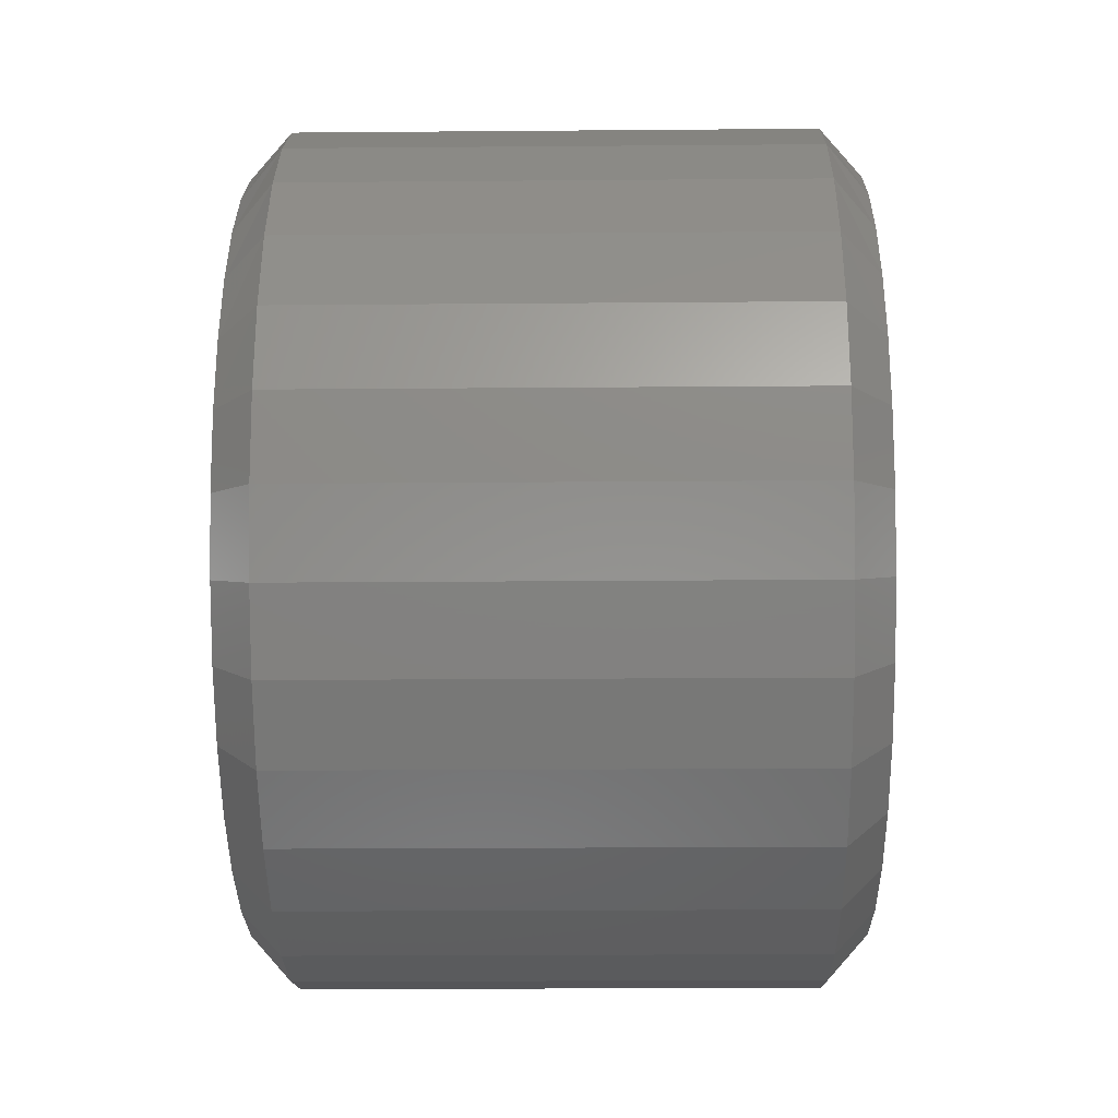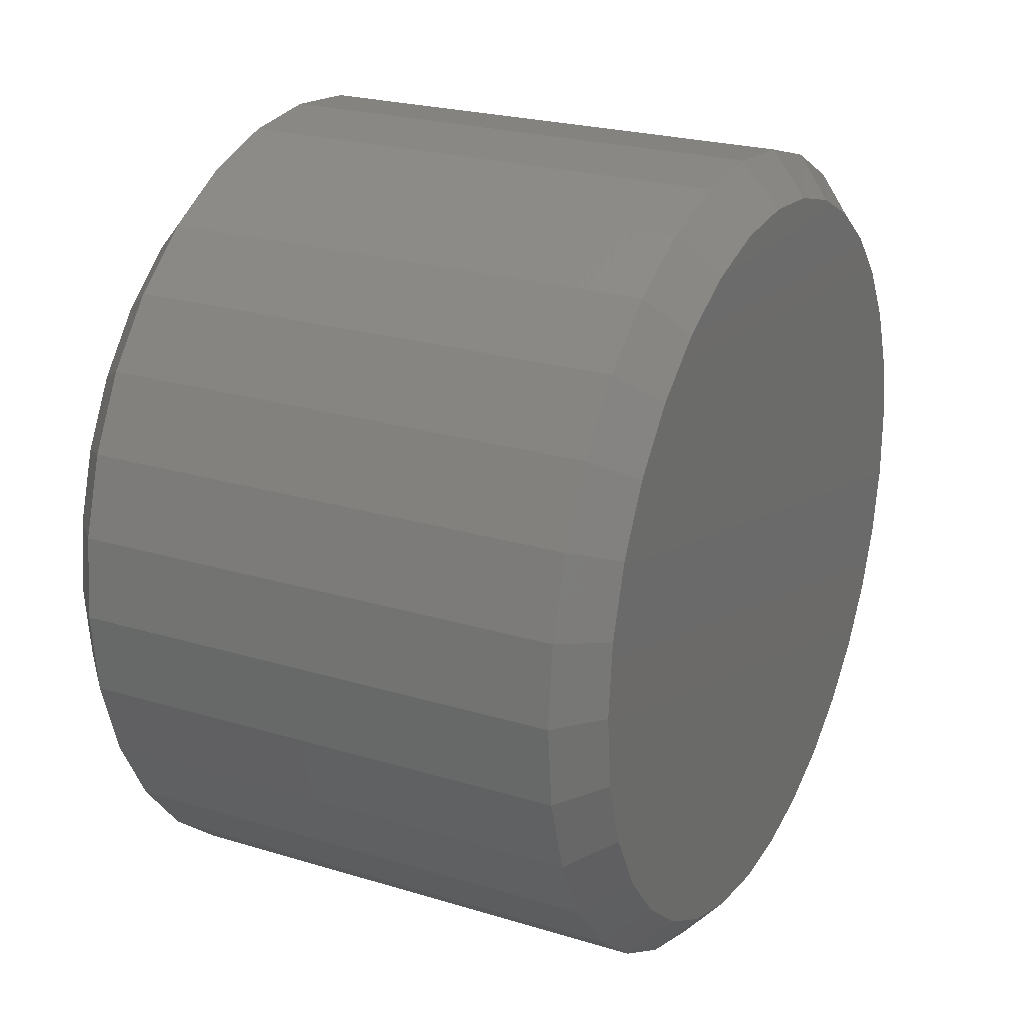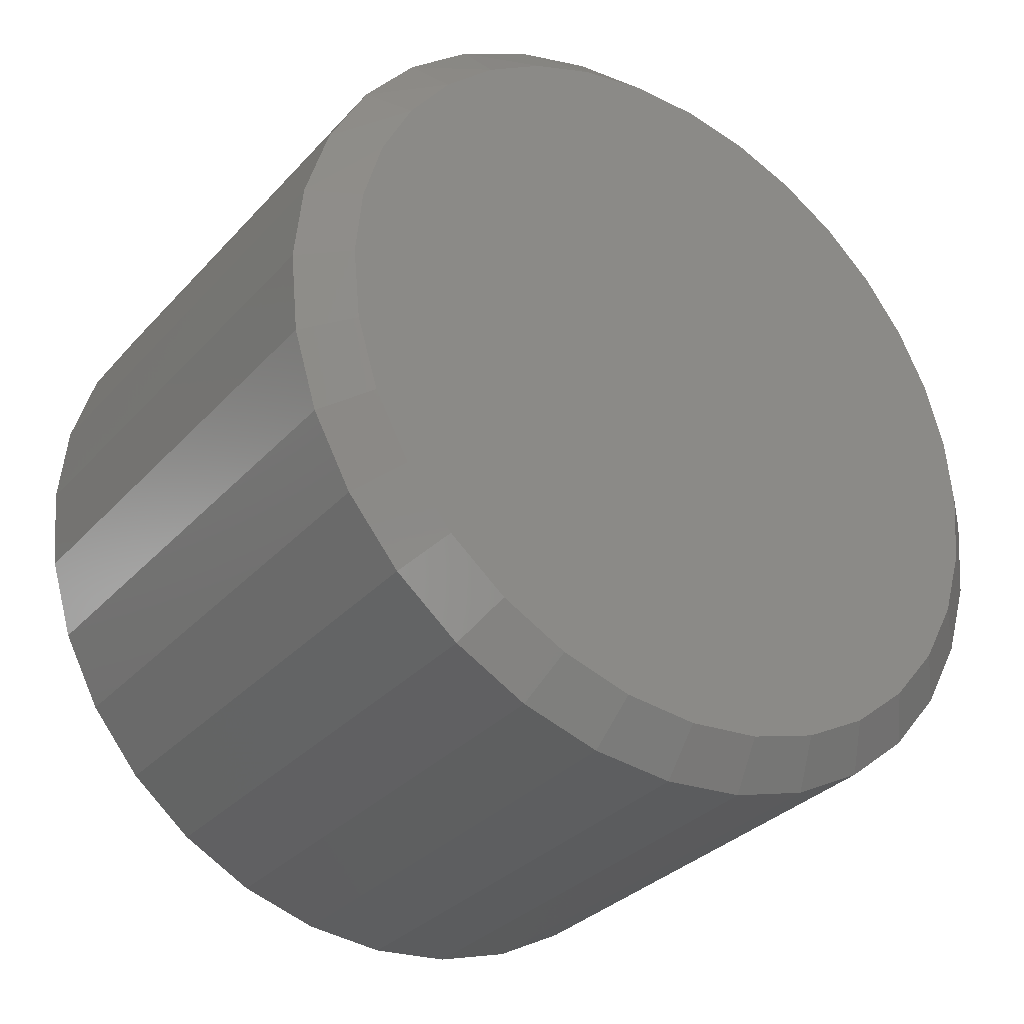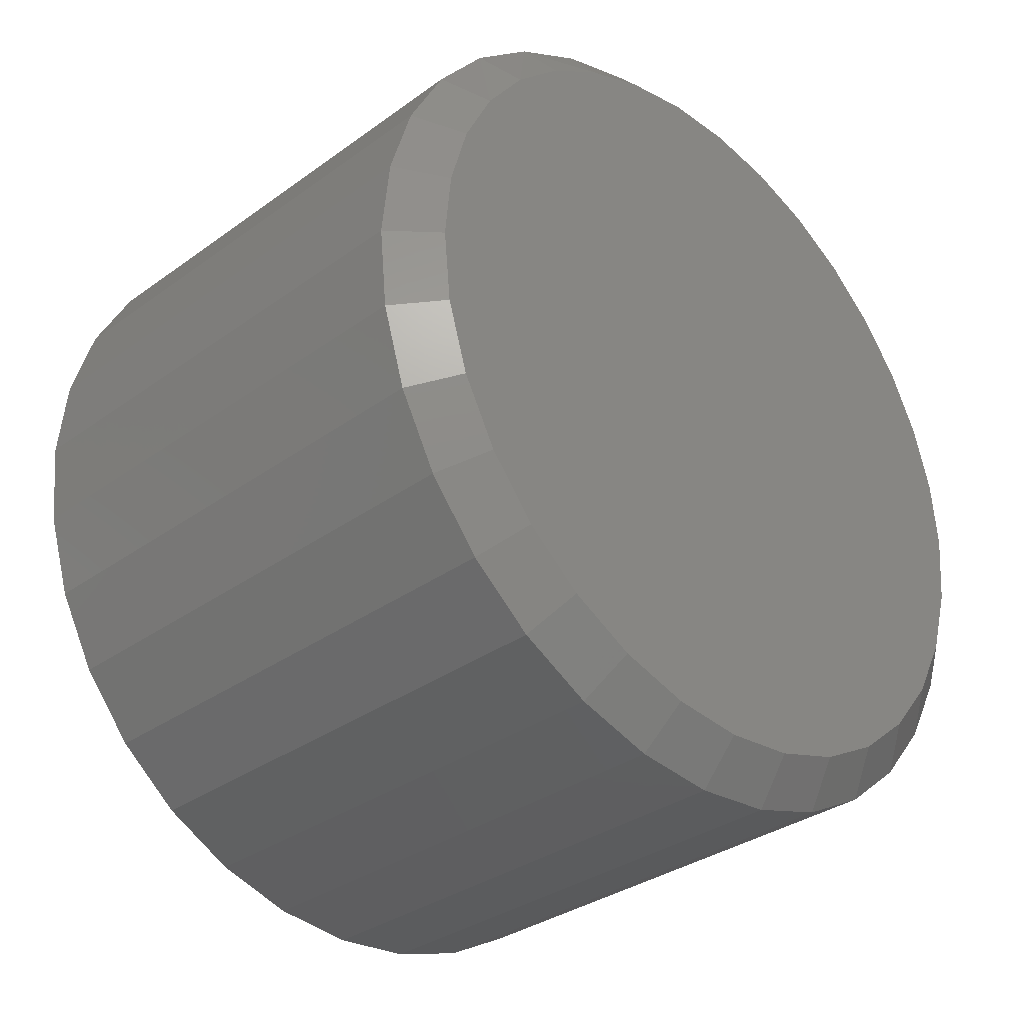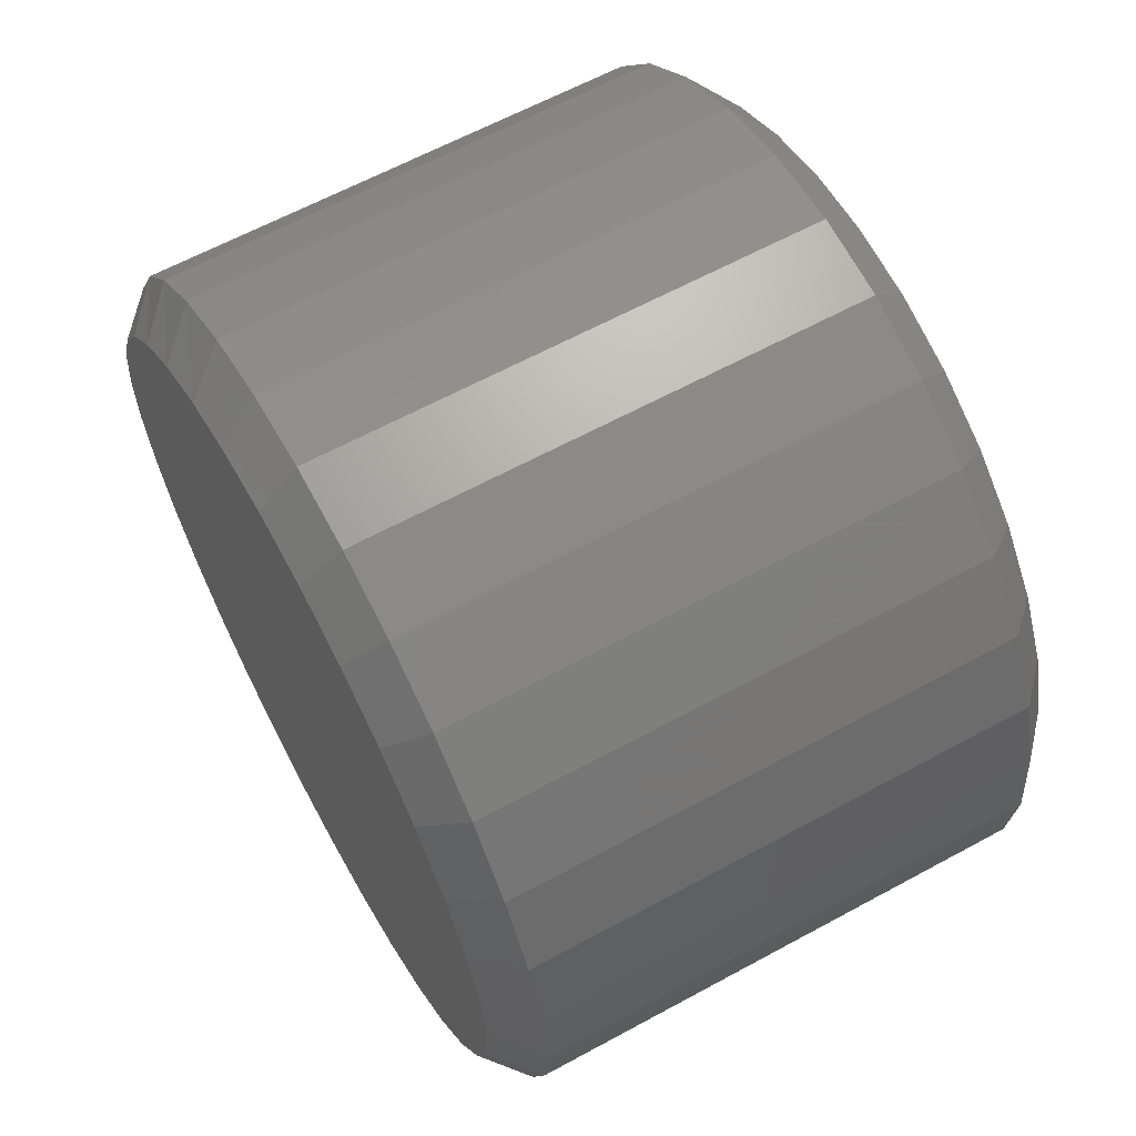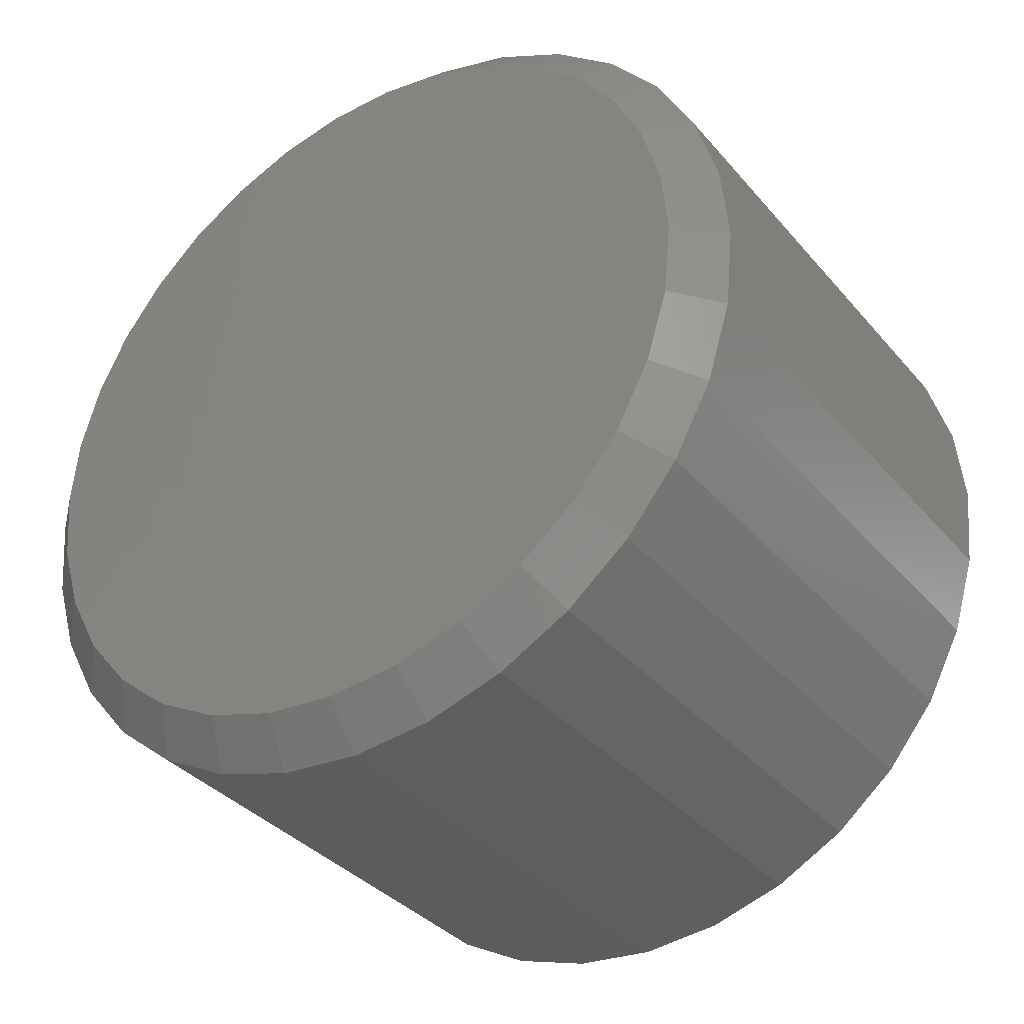
<metadata>
{"format":"stl","ext":"stl","renderer":"f3d","projection":"perspective","resolution":1024,"background":"white","views":[{"elev":-20.0,"azim":-179.1,"up":"+Z"},{"elev":23.5,"azim":-152.9,"up":"+Y"},{"elev":-32.1,"azim":55.3,"up":"+Z"},{"elev":-32.8,"azim":-135.0,"up":"+Z"},{"elev":63.1,"azim":151.2,"up":"+Y"},{"elev":-35.6,"azim":-55.4,"up":"+Z"}]}
</metadata>
<code>
# stl→obj: 130 verts, 256 faces
v -0.4531 0.7658 -2.784e-16
v 0.4531 0.7658 -2.784e-16
v -0.4531 0.7512 -0.1479
v 0.4531 0.7512 -0.1479
v -0.4531 0.7081 -0.29
v 0.4531 0.7081 -0.29
v -0.4531 0.6381 -0.4211
v 0.4531 0.6381 -0.4211
v -0.4531 0.5438 -0.5359
v 0.4531 0.5438 -0.5359
v -0.4531 0.429 -0.6302
v 0.4531 0.429 -0.6302
v -0.4531 0.2979 -0.7002
v 0.4531 0.2979 -0.7002
v -0.4531 0.1558 -0.7433
v 0.4531 0.1558 -0.7433
v -0.4531 0.007895 -0.7579
v 0.4531 0.007895 -0.7579
v -0.4531 -0.14 -0.7433
v 0.4531 -0.14 -0.7433
v -0.4531 -0.2821 -0.7002
v 0.4531 -0.2821 -0.7002
v -0.4531 -0.4132 -0.6302
v 0.4531 -0.4132 -0.6302
v -0.4531 -0.528 -0.5359
v 0.4531 -0.528 -0.5359
v -0.4531 -0.6223 -0.4211
v 0.4531 -0.6223 -0.4211
v -0.4531 -0.6923 -0.29
v 0.4531 -0.6923 -0.29
v -0.4531 -0.7354 -0.1479
v 0.4531 -0.7354 -0.1479
v -0.4531 -0.75 9.281e-17
v 0.4531 -0.75 9.281e-17
v -0.4531 -0.7354 0.1479
v 0.4531 -0.7354 0.1479
v -0.4531 -0.6923 0.29
v 0.4531 -0.6923 0.29
v -0.4531 -0.6223 0.4211
v 0.4531 -0.6223 0.4211
v -0.4531 -0.528 0.5359
v 0.4531 -0.528 0.5359
v -0.4531 -0.4132 0.6302
v 0.4531 -0.4132 0.6302
v -0.4531 -0.2821 0.7002
v 0.4531 -0.2821 0.7002
v -0.4531 -0.14 0.7433
v 0.4531 -0.14 0.7433
v -0.4531 0.007895 0.7579
v 0.4531 0.007895 0.7579
v -0.4531 0.1558 0.7433
v 0.4531 0.1558 0.7433
v -0.4531 0.2979 0.7002
v 0.4531 0.2979 0.7002
v -0.4531 0.429 0.6302
v 0.4531 0.429 0.6302
v -0.4531 0.5438 0.5359
v 0.4531 0.5438 0.5359
v -0.4531 0.6381 0.4211
v 0.4531 0.6381 0.4211
v -0.4531 0.7081 0.29
v 0.4531 0.7081 0.29
v -0.4531 0.7512 0.1479
v 0.4531 0.7512 0.1479
v 0.5234 0.07062 0.6769
v 0.5234 -0.05483 0.6769
v 0.5234 0.1939 0.6538
v 0.5234 -0.1781 0.6538
v 0.5234 0.3109 0.6085
v 0.5234 -0.2951 0.6085
v 0.5234 0.4175 0.5425
v 0.5234 -0.4018 0.5425
v 0.5234 0.5103 0.458
v 0.5234 -0.4945 0.458
v 0.5234 0.5858 0.3579
v 0.5234 -0.5701 0.3579
v 0.5234 0.6418 0.2456
v 0.5234 -0.626 0.2456
v 0.5234 0.6761 0.1249
v 0.5234 -0.6603 0.1249
v 0.5234 0.6877 -1.784e-16
v 0.5234 -0.6719 -4.762e-07
v 0.5234 0.6746 -0.1326
v 0.5234 -0.6588 -0.1326
v 0.5234 0.6359 -0.2601
v 0.5234 -0.6201 -0.2601
v 0.5234 0.5731 -0.3777
v 0.5234 -0.5573 -0.3777
v 0.5234 0.4886 -0.4807
v 0.5234 -0.4728 -0.4807
v 0.5234 0.3856 -0.5652
v 0.5234 -0.3698 -0.5652
v 0.5234 0.268 -0.628
v 0.5234 -0.2522 -0.628
v 0.5234 0.1405 -0.6667
v 0.5234 -0.1247 -0.6667
v 0.5234 0.007895 -0.6798
v -0.5234 0.007895 -0.6798
v -0.5234 -0.1247 -0.6667
v -0.5234 0.1405 -0.6667
v -0.5234 -0.2522 -0.628
v -0.5234 0.268 -0.628
v -0.5234 -0.3698 -0.5652
v -0.5234 0.3856 -0.5652
v -0.5234 -0.4728 -0.4807
v -0.5234 0.4886 -0.4807
v -0.5234 -0.5573 -0.3777
v -0.5234 0.5731 -0.3777
v -0.5234 -0.6201 -0.2601
v -0.5234 0.6359 -0.2601
v -0.5234 -0.6588 -0.1326
v -0.5234 0.6746 -0.1326
v -0.5234 -0.6719 -4.762e-07
v -0.5234 0.6877 -1.784e-16
v -0.5234 -0.6603 0.1249
v -0.5234 0.6761 0.1249
v -0.5234 -0.626 0.2456
v -0.5234 0.6418 0.2456
v -0.5234 -0.5701 0.3579
v -0.5234 0.5858 0.3579
v -0.5234 -0.4945 0.458
v -0.5234 0.5103 0.458
v -0.5234 -0.4018 0.5425
v -0.5234 0.4175 0.5425
v -0.5234 -0.2951 0.6085
v -0.5234 0.3109 0.6085
v -0.5234 -0.1781 0.6538
v -0.5234 0.1939 0.6538
v -0.5234 -0.05483 0.6769
v -0.5234 0.07062 0.6769
f 1 2 3
f 3 2 4
f 3 4 5
f 5 4 6
f 5 6 7
f 7 6 8
f 7 8 9
f 9 8 10
f 9 10 11
f 11 10 12
f 11 12 13
f 13 12 14
f 13 14 15
f 15 14 16
f 15 16 17
f 17 16 18
f 17 18 19
f 19 18 20
f 19 20 21
f 21 20 22
f 21 22 23
f 23 22 24
f 23 24 25
f 25 24 26
f 25 26 27
f 27 26 28
f 27 28 29
f 29 28 30
f 29 30 31
f 31 30 32
f 31 32 33
f 33 32 34
f 33 34 35
f 35 34 36
f 35 36 37
f 37 36 38
f 37 38 39
f 39 38 40
f 39 40 41
f 41 40 42
f 41 42 43
f 43 42 44
f 43 44 45
f 45 44 46
f 45 46 47
f 47 46 48
f 47 48 49
f 49 48 50
f 49 50 51
f 51 50 52
f 51 52 53
f 53 52 54
f 53 54 55
f 55 54 56
f 55 56 57
f 57 56 58
f 57 58 59
f 59 58 60
f 59 60 61
f 61 60 62
f 61 62 63
f 63 62 64
f 63 64 1
f 1 64 2
f 65 66 67
f 67 66 68
f 67 68 69
f 69 68 70
f 69 70 71
f 71 70 72
f 71 72 73
f 73 72 74
f 73 74 75
f 75 74 76
f 75 76 77
f 77 76 78
f 77 78 79
f 79 78 80
f 79 80 81
f 81 80 82
f 81 82 83
f 83 82 84
f 83 84 85
f 85 84 86
f 85 86 87
f 87 86 88
f 87 88 89
f 89 88 90
f 89 90 91
f 91 90 92
f 91 92 93
f 93 92 94
f 93 94 95
f 95 94 96
f 95 96 97
f 16 14 95
f 6 87 8
f 8 87 89
f 8 89 10
f 87 6 85
f 85 6 4
f 85 4 83
f 83 4 2
f 83 2 81
f 86 28 88
f 88 28 26
f 88 26 90
f 28 86 30
f 30 86 84
f 30 84 32
f 32 84 82
f 32 82 34
f 20 94 22
f 22 94 92
f 22 92 24
f 24 92 90
f 24 90 26
f 94 20 96
f 96 20 18
f 96 18 97
f 97 18 16
f 97 16 95
f 95 14 93
f 93 14 12
f 93 12 91
f 91 12 10
f 91 10 89
f 38 76 40
f 40 76 74
f 40 74 42
f 76 38 78
f 78 38 36
f 78 36 80
f 80 36 34
f 80 34 82
f 69 71 56
f 56 71 73
f 56 73 58
f 58 73 75
f 58 75 60
f 60 75 77
f 60 77 62
f 62 77 79
f 62 79 64
f 64 79 81
f 64 81 2
f 56 54 69
f 69 54 52
f 69 52 67
f 67 52 50
f 67 50 65
f 65 50 66
f 66 50 48
f 66 48 68
f 68 48 46
f 68 46 70
f 70 46 44
f 70 44 72
f 44 42 72
f 72 42 74
f 98 99 100
f 100 99 101
f 100 101 102
f 102 101 103
f 102 103 104
f 104 103 105
f 104 105 106
f 106 105 107
f 106 107 108
f 108 107 109
f 108 109 110
f 110 109 111
f 110 111 112
f 112 111 113
f 112 113 114
f 114 113 115
f 114 115 116
f 116 115 117
f 116 117 118
f 118 117 119
f 118 119 120
f 120 119 121
f 120 121 122
f 122 121 123
f 122 123 124
f 124 123 125
f 124 125 126
f 126 125 127
f 126 127 128
f 128 127 129
f 128 129 130
f 100 13 15
f 105 25 107
f 107 25 27
f 107 27 109
f 109 27 29
f 109 29 111
f 111 29 31
f 111 31 113
f 113 31 33
f 9 106 7
f 7 106 108
f 7 108 5
f 5 108 110
f 5 110 3
f 3 110 112
f 3 112 1
f 1 112 114
f 25 105 23
f 23 105 103
f 23 103 21
f 21 103 101
f 21 101 19
f 100 15 98
f 98 15 17
f 98 17 99
f 99 17 19
f 99 19 101
f 106 9 104
f 104 9 11
f 104 11 102
f 102 11 13
f 102 13 100
f 1 114 63
f 63 114 116
f 63 116 61
f 61 116 118
f 61 118 59
f 59 118 120
f 59 120 57
f 57 120 122
f 57 122 55
f 55 122 124
f 55 124 126
f 41 121 39
f 39 121 119
f 39 119 37
f 37 119 117
f 37 117 35
f 35 117 115
f 35 115 33
f 33 115 113
f 130 49 128
f 128 49 51
f 128 51 126
f 126 51 53
f 126 53 55
f 123 43 125
f 125 43 45
f 125 45 127
f 127 45 47
f 127 47 129
f 129 47 49
f 129 49 130
f 43 123 41
f 41 123 121

</code>
